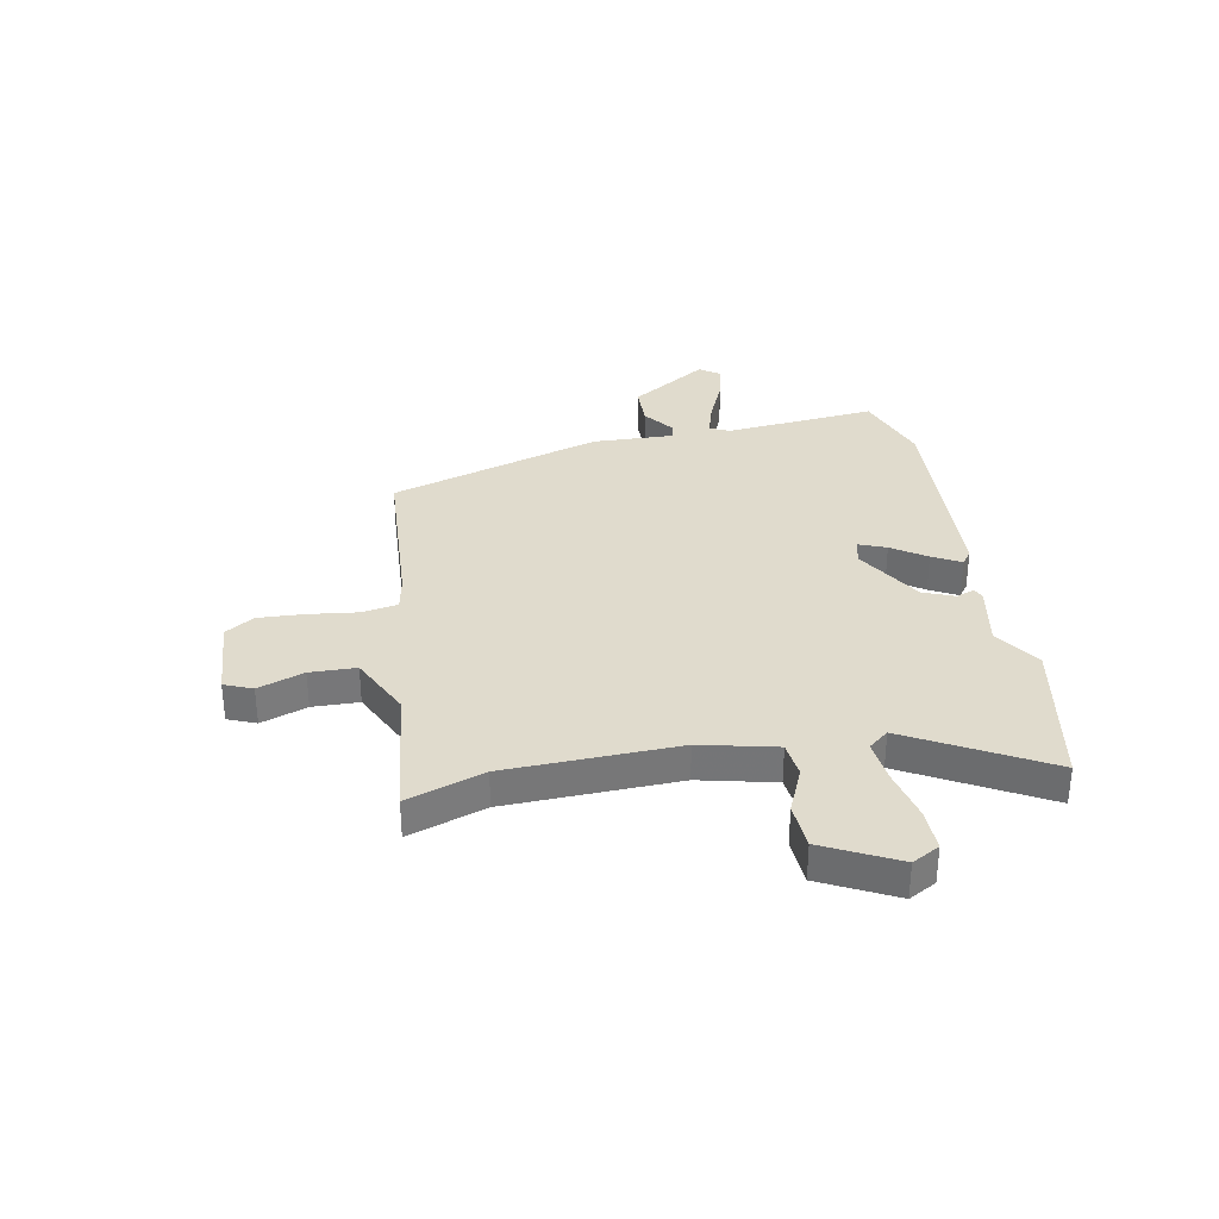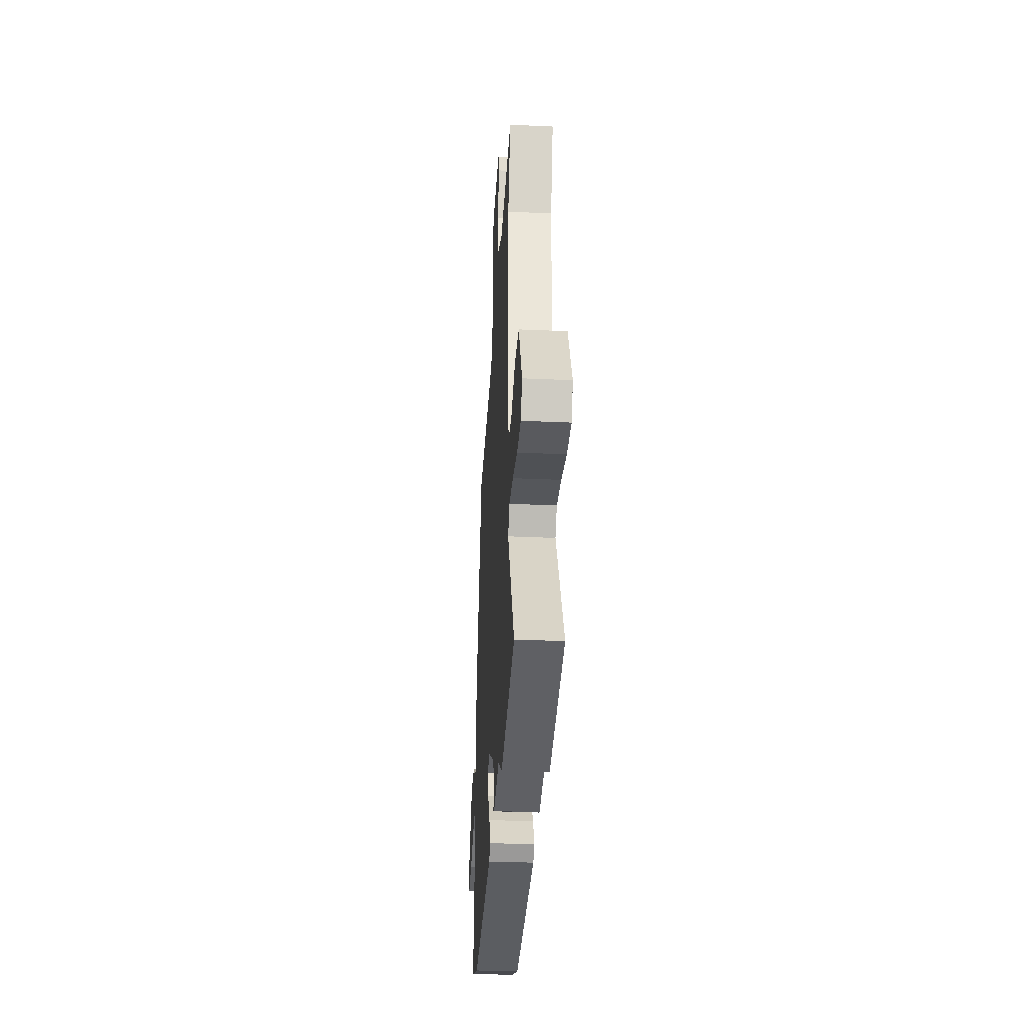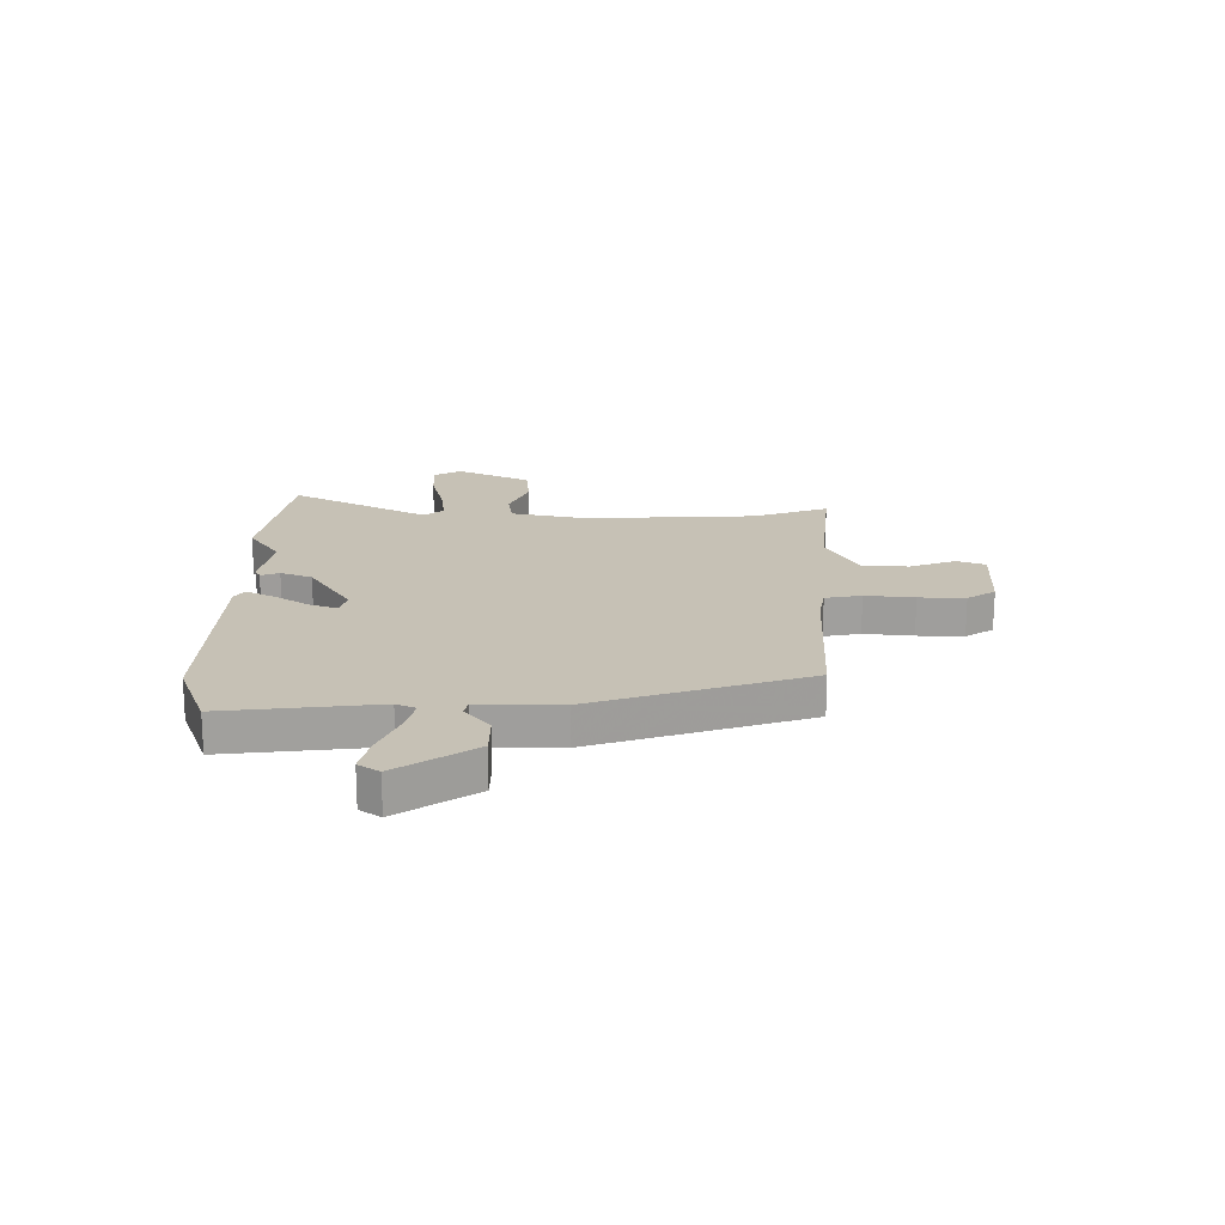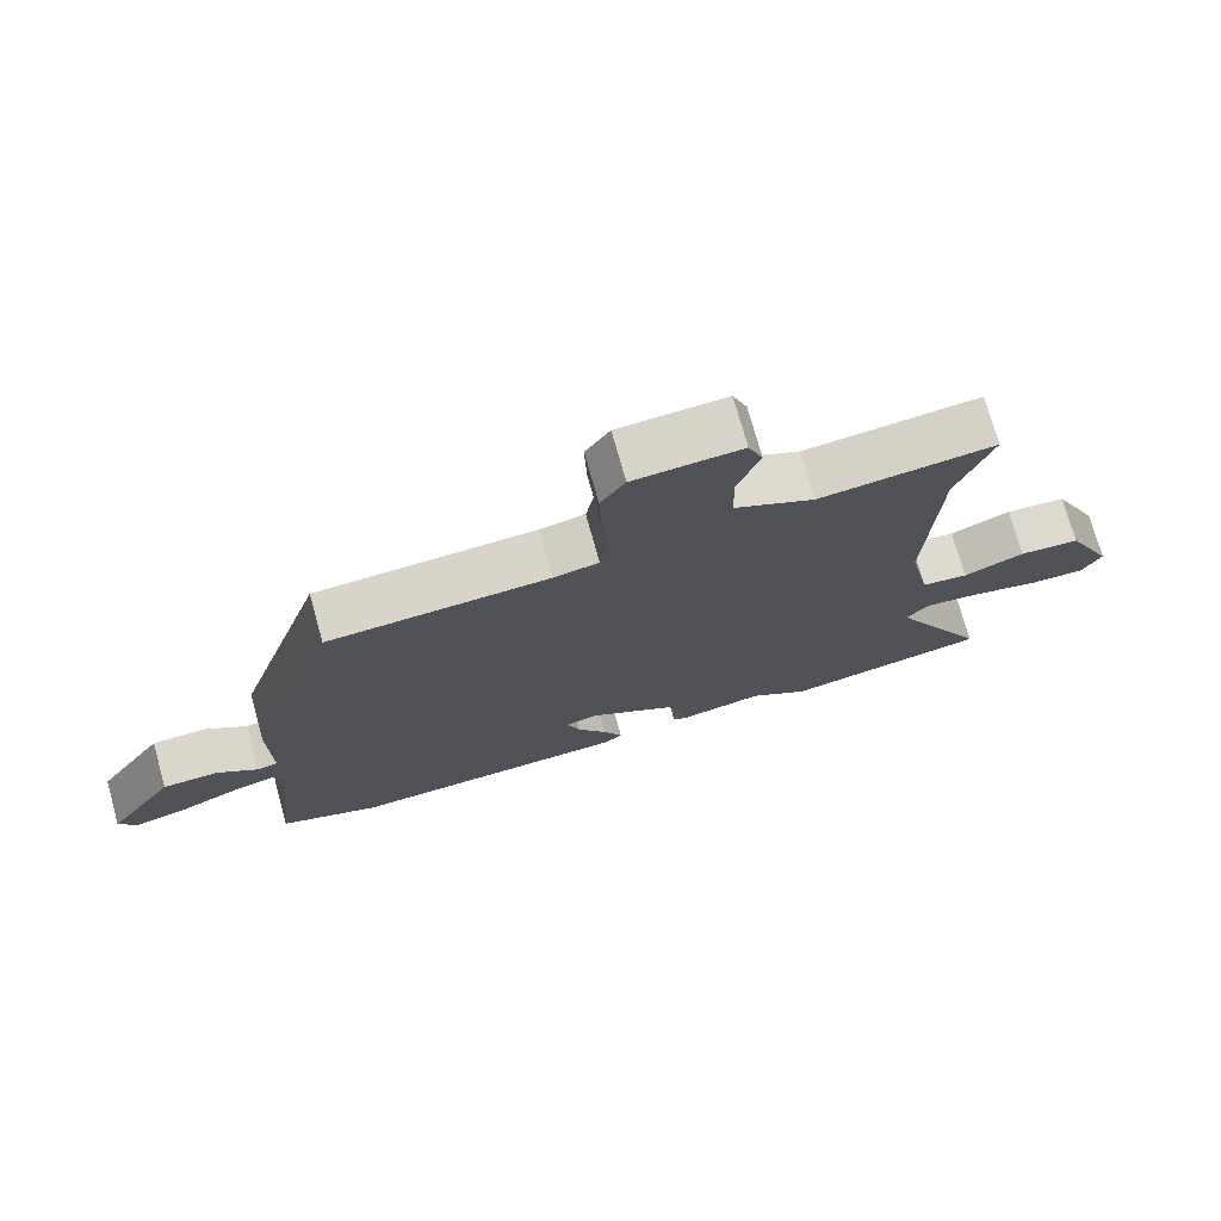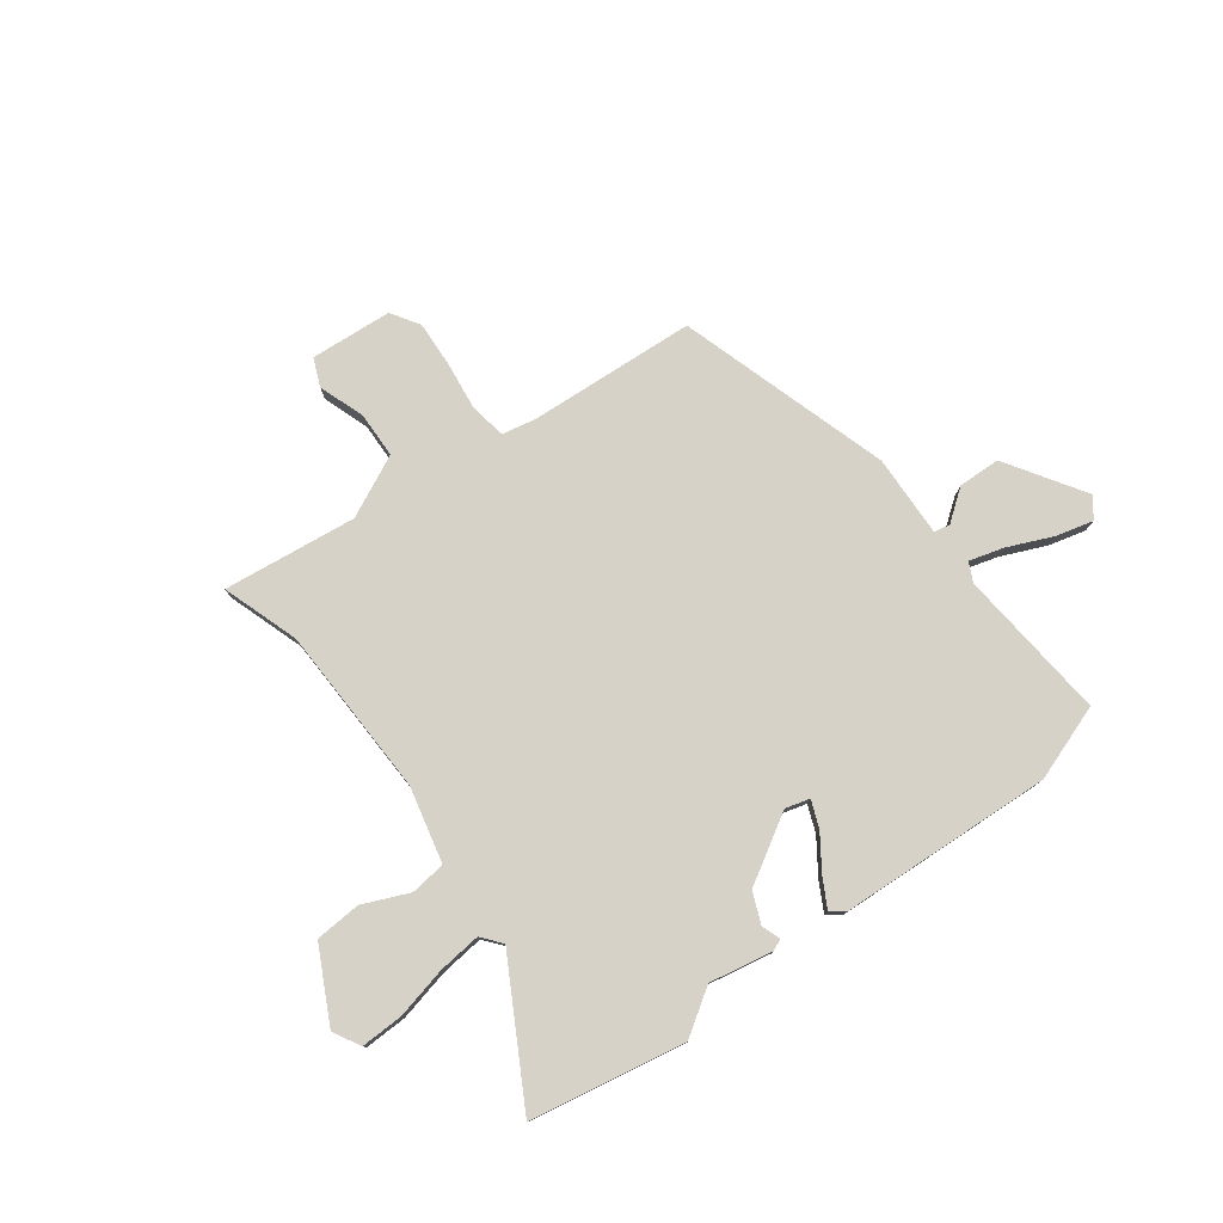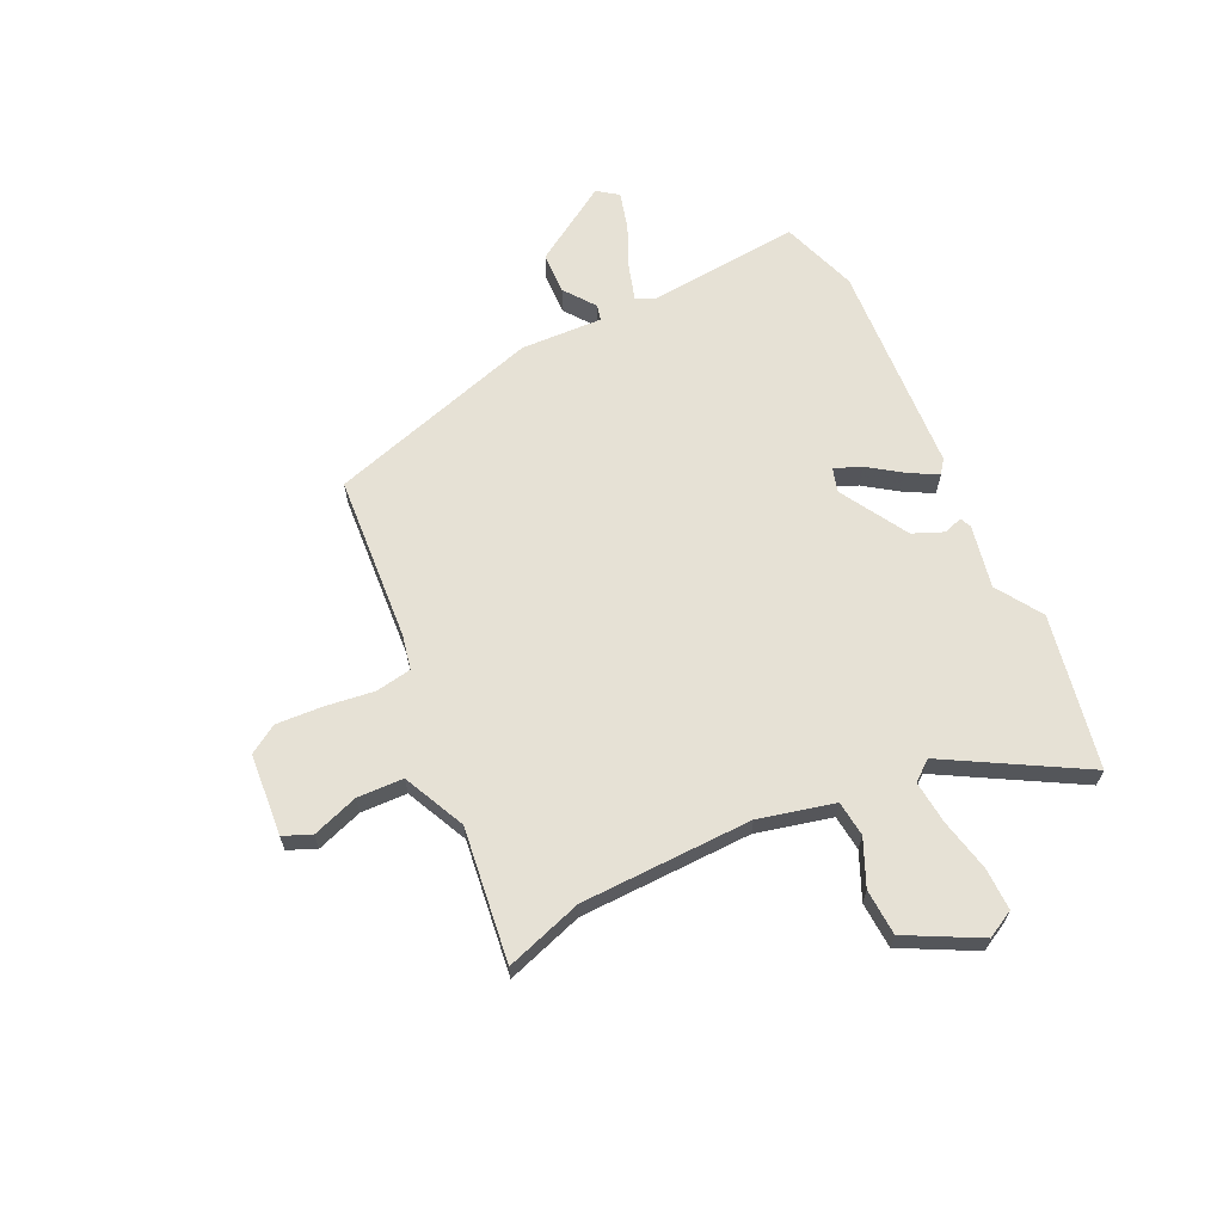
<metadata>
{"format":"obj","ext":"obj","renderer":"f3d","projection":"perspective","resolution":1024,"background":"white","views":[{"elev":33.2,"azim":80.2,"up":"+Y"},{"elev":-33.8,"azim":86.5,"up":"+Z"},{"elev":18.8,"azim":-89.9,"up":"+Y"},{"elev":73.7,"azim":-15.6,"up":"+Z"},{"elev":78.1,"azim":144.4,"up":"+Y"},{"elev":64.6,"azim":65.9,"up":"+Y"}]}
</metadata>
<code>
v 0.52 0.07 0.558
v 0.469 0.07 0.414
v 0.454 0.07 0.091
v 0.485 0.07 -0.052
v 0.552 0.07 -0.061
v 0.639 0.07 -0.025
v 0.726 0.07 -0.032
v 0.794 0.07 -0.171
v 0.765 0.07 -0.222
v 0.685 0.07 -0.219
v 0.587 0.07 -0.195
v 0.506 0.07 -0.185
v 0.475 0.07 -0.222
v 0.614 0.07 -0.481
v 0.322 0.07 -0.53
v 0.237 0.07 -0.472
v 0.117 0.07 -0.493
v 0.096 0.07 -0.483
v 0.109 0.07 -0.448
v 0.086 0.07 -0.389
v -0.04 0.07 -0.311
v -0.086 0.07 -0.323
v -0.067 0.07 -0.374
v -0.024 0.07 -0.439
v 0.004 0.07 -0.493
v -0.023 0.07 -0.512
v -0.427 0.07 -0.527
v -0.57 0.07 -0.474
v -0.538 0.07 -0.187
v -0.555 0.07 -0.15
v -0.621 0.07 -0.168
v -0.705 0.07 -0.203
v -0.776 0.07 -0.22
v -0.803 0.07 -0.181
v -0.706 0.07 -0.036
v -0.626 0.07 -0.035
v -0.568 0.07 -0.08
v -0.538 0.07 -0.074
v -0.541 0.07 0.081
v -0.41 0.07 0.48
v -0.094 0.07 0.495
v -0.029 0.07 0.507
v -0.016 0.07 0.575
v -0.026 0.07 0.667
v -0.029 0.07 0.754
v 0.006 0.07 0.807
v 0.161 0.07 0.816
v 0.182 0.07 0.763
v 0.15 0.07 0.677
v 0.151 0.07 0.59
v 0.267 0.07 0.532
v 0.52 0 0.558
v 0.469 0 0.414
v 0.454 0 0.091
v 0.485 0 -0.052
v 0.552 0 -0.061
v 0.639 0 -0.025
v 0.726 0 -0.032
v 0.794 0 -0.171
v 0.765 0 -0.222
v 0.685 0 -0.219
v 0.587 0 -0.195
v 0.506 0 -0.185
v 0.475 0 -0.222
v 0.614 0 -0.481
v 0.322 0 -0.53
v 0.237 0 -0.472
v 0.117 0 -0.493
v 0.096 0 -0.483
v 0.109 0 -0.448
v 0.086 0 -0.389
v -0.04 0 -0.311
v -0.086 0 -0.323
v -0.067 0 -0.374
v -0.024 0 -0.439
v 0.004 0 -0.493
v -0.023 0 -0.512
v -0.427 0 -0.527
v -0.57 0 -0.474
v -0.538 0 -0.187
v -0.555 0 -0.15
v -0.621 0 -0.168
v -0.705 0 -0.203
v -0.776 0 -0.22
v -0.803 0 -0.181
v -0.706 0 -0.036
v -0.626 0 -0.035
v -0.568 0 -0.08
v -0.538 0 -0.074
v -0.541 0 0.081
v -0.41 0 0.48
v -0.094 0 0.495
v -0.029 0 0.507
v -0.016 0 0.575
v -0.026 0 0.667
v -0.029 0 0.754
v 0.006 0 0.807
v 0.161 0 0.816
v 0.182 0 0.763
v 0.15 0 0.677
v 0.151 0 0.59
v 0.267 0 0.532
f 46 47 48 49
f 46 49 50
f 43 44 45 46
f 43 46 50
f 42 43 50 51
f 38 39 40 41
f 38 41 42 51
f 34 35 36 37
f 34 37 38
f 31 32 33 34
f 30 31 34 38
f 29 30 38 51
f 23 24 25 26
f 22 23 26 27
f 16 17 18 19
f 16 19 20
f 13 14 15 16
f 12 13 16 20
f 8 9 10 11
f 8 11 12
f 5 6 7 8
f 4 5 8 12
f 3 4 12 20
f 29 51 1 2
f 22 27 28 29
f 21 22 29 2
f 2 3 20 21
f 100 99 98 97
f 101 100 97
f 97 96 95 94
f 101 97 94
f 102 101 94 93
f 92 91 90 89
f 102 93 92 89
f 88 87 86 85
f 89 88 85
f 85 84 83 82
f 89 85 82 81
f 102 89 81 80
f 77 76 75 74
f 78 77 74 73
f 70 69 68 67
f 71 70 67
f 67 66 65 64
f 71 67 64 63
f 62 61 60 59
f 63 62 59
f 59 58 57 56
f 63 59 56 55
f 71 63 55 54
f 53 52 102 80
f 80 79 78 73
f 53 80 73 72
f 72 71 54 53
f 1 52 53 2
f 2 53 54 3
f 3 54 55 4
f 4 55 56 5
f 5 56 57 6
f 6 57 58 7
f 7 58 59 8
f 8 59 60 9
f 9 60 61 10
f 10 61 62 11
f 11 62 63 12
f 12 63 64 13
f 13 64 65 14
f 14 65 66 15
f 15 66 67 16
f 16 67 68 17
f 17 68 69 18
f 18 69 70 19
f 19 70 71 20
f 20 71 72 21
f 21 72 73 22
f 22 73 74 23
f 23 74 75 24
f 24 75 76 25
f 25 76 77 26
f 26 77 78 27
f 27 78 79 28
f 28 79 80 29
f 29 80 81 30
f 30 81 82 31
f 31 82 83 32
f 32 83 84 33
f 33 84 85 34
f 34 85 86 35
f 35 86 87 36
f 36 87 88 37
f 37 88 89 38
f 38 89 90 39
f 39 90 91 40
f 40 91 92 41
f 41 92 93 42
f 42 93 94 43
f 43 94 95 44
f 44 95 96 45
f 45 96 97 46
f 46 97 98 47
f 47 98 99 48
f 48 99 100 49
f 49 100 101 50
f 50 101 102 51
f 51 102 52 1

</code>
